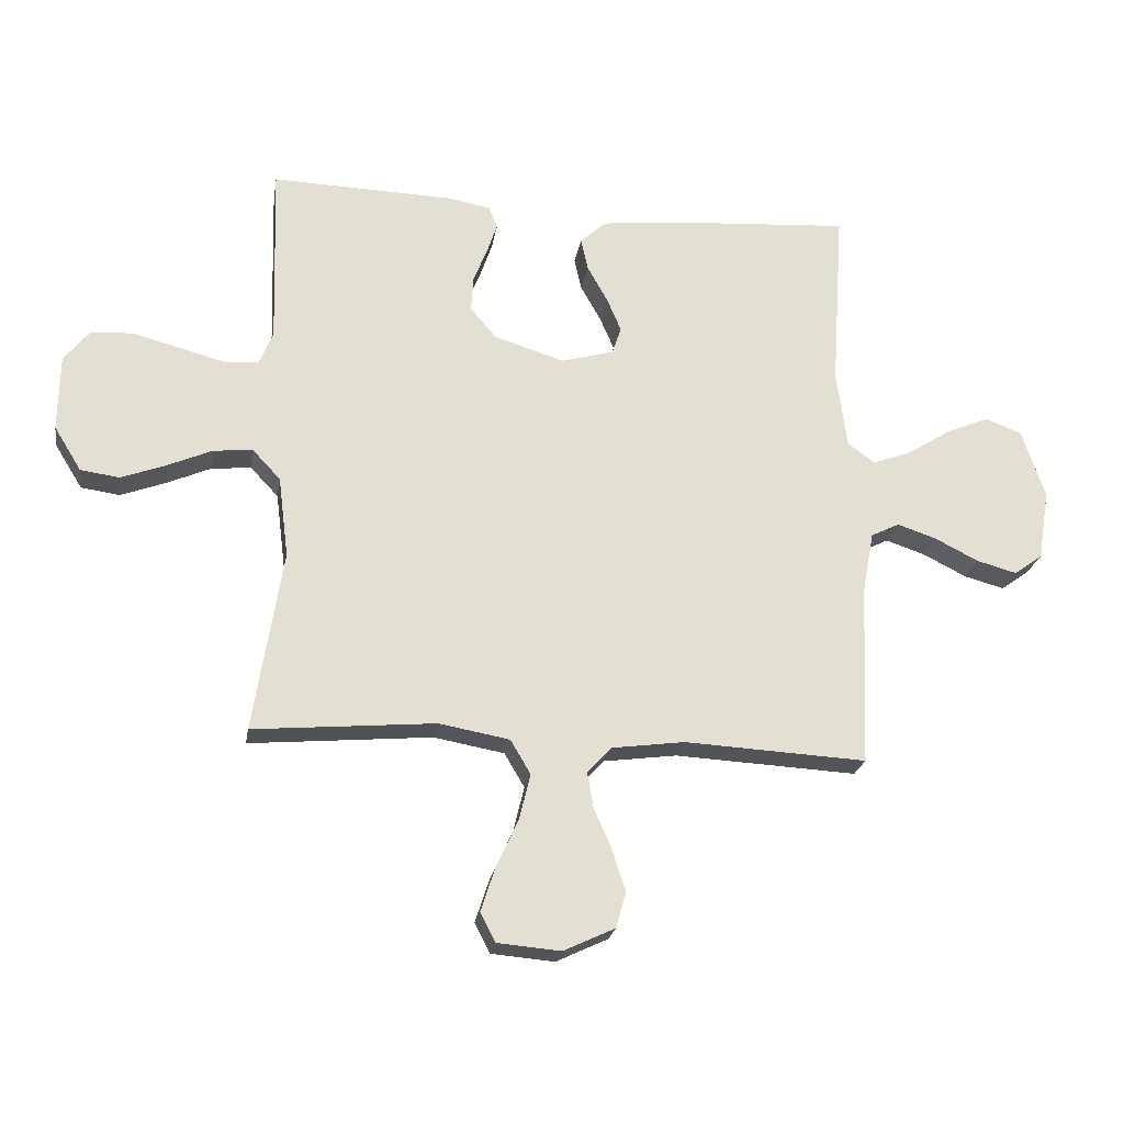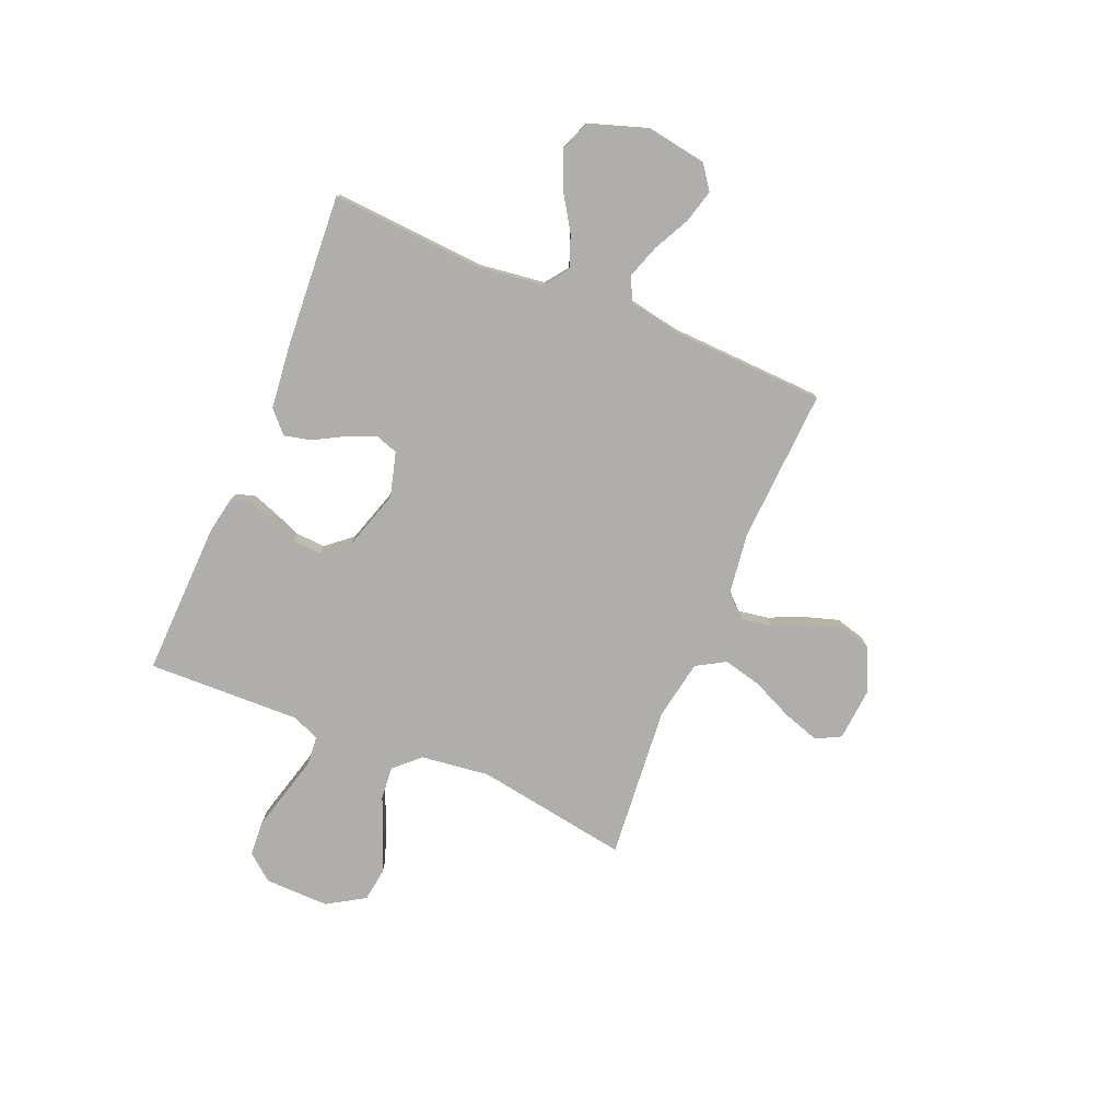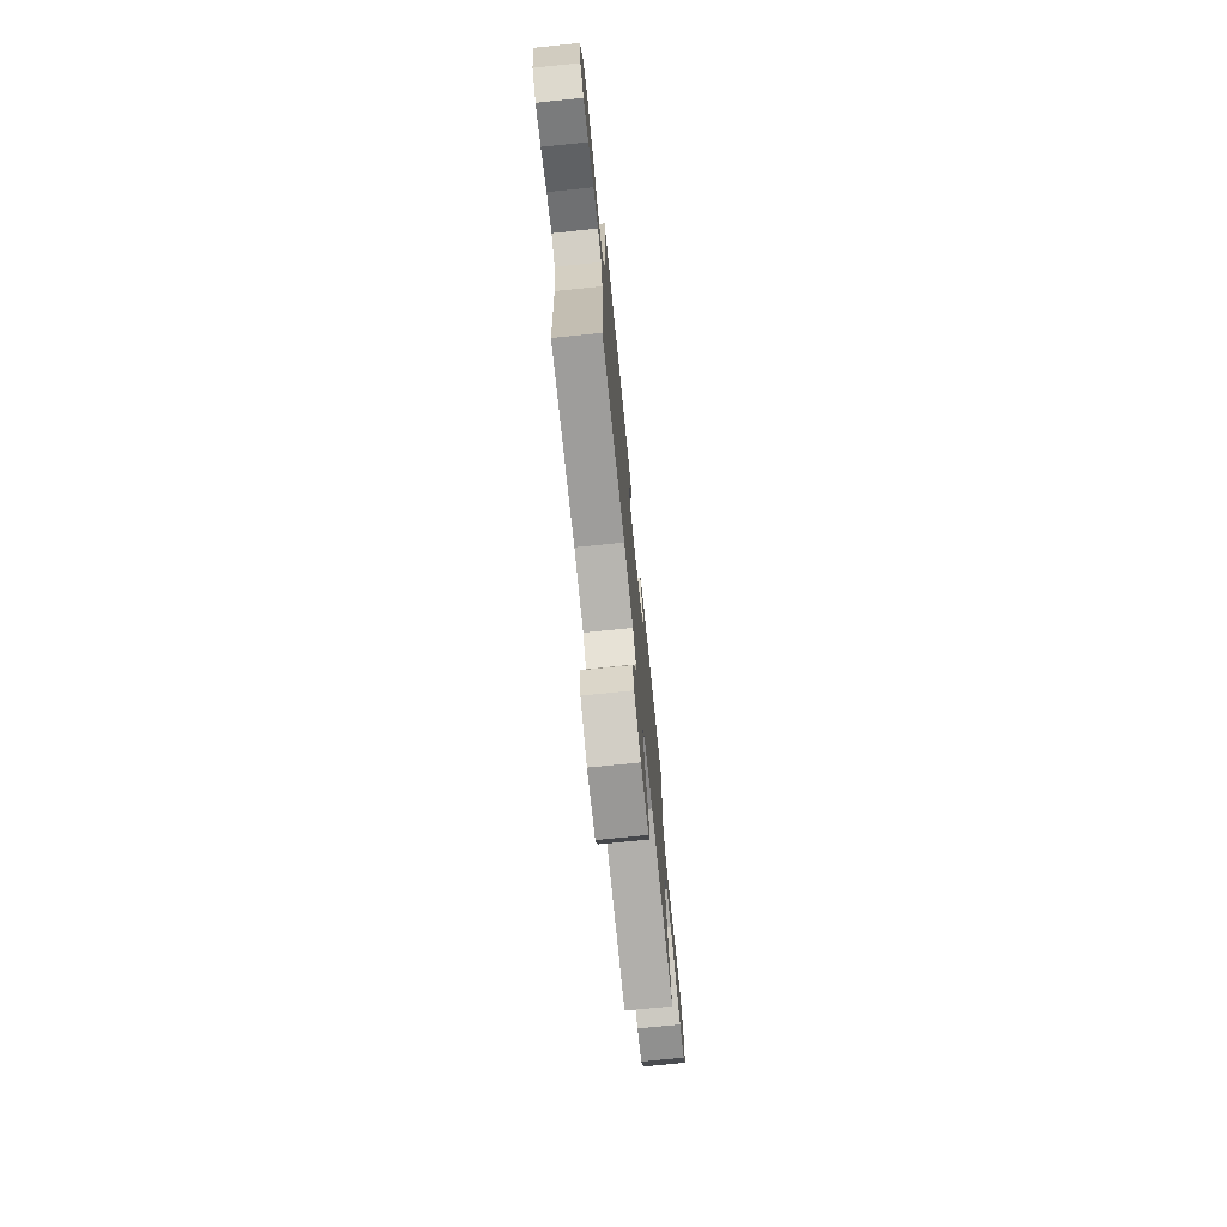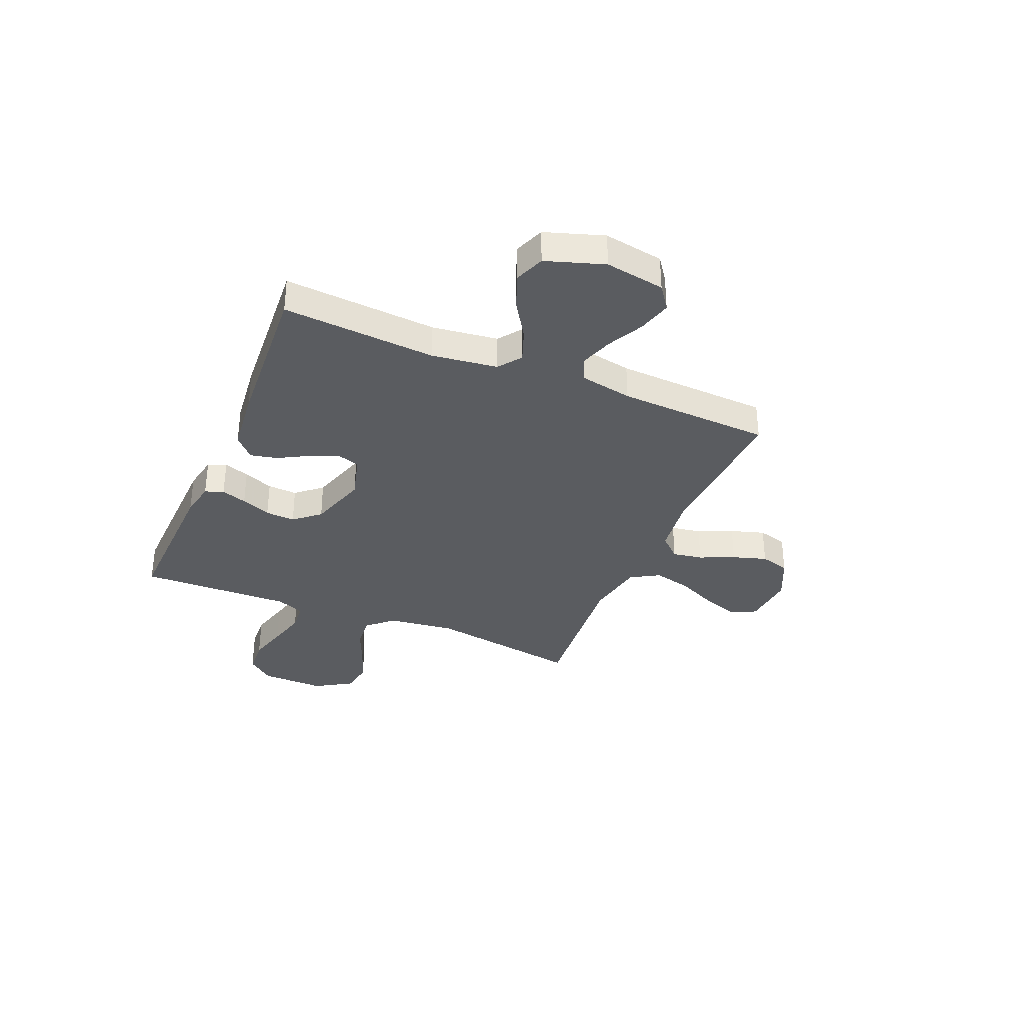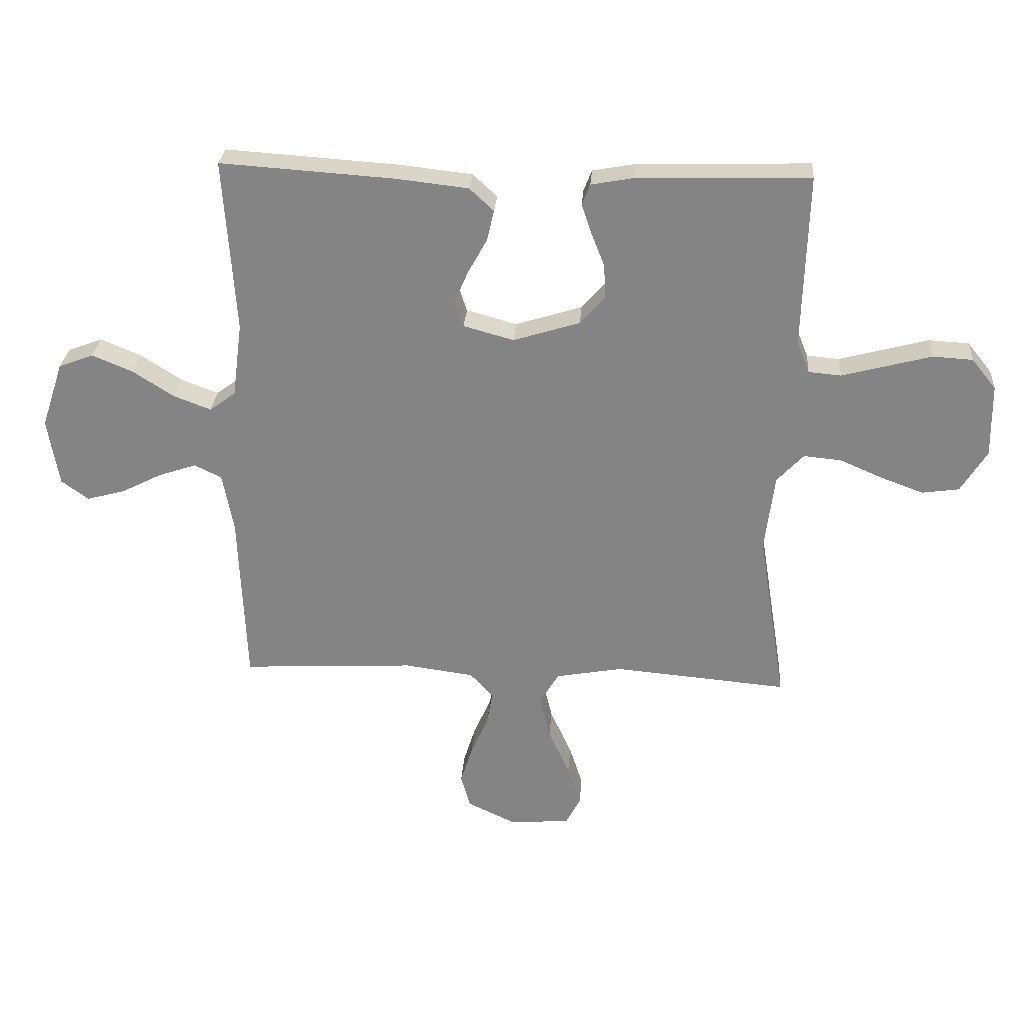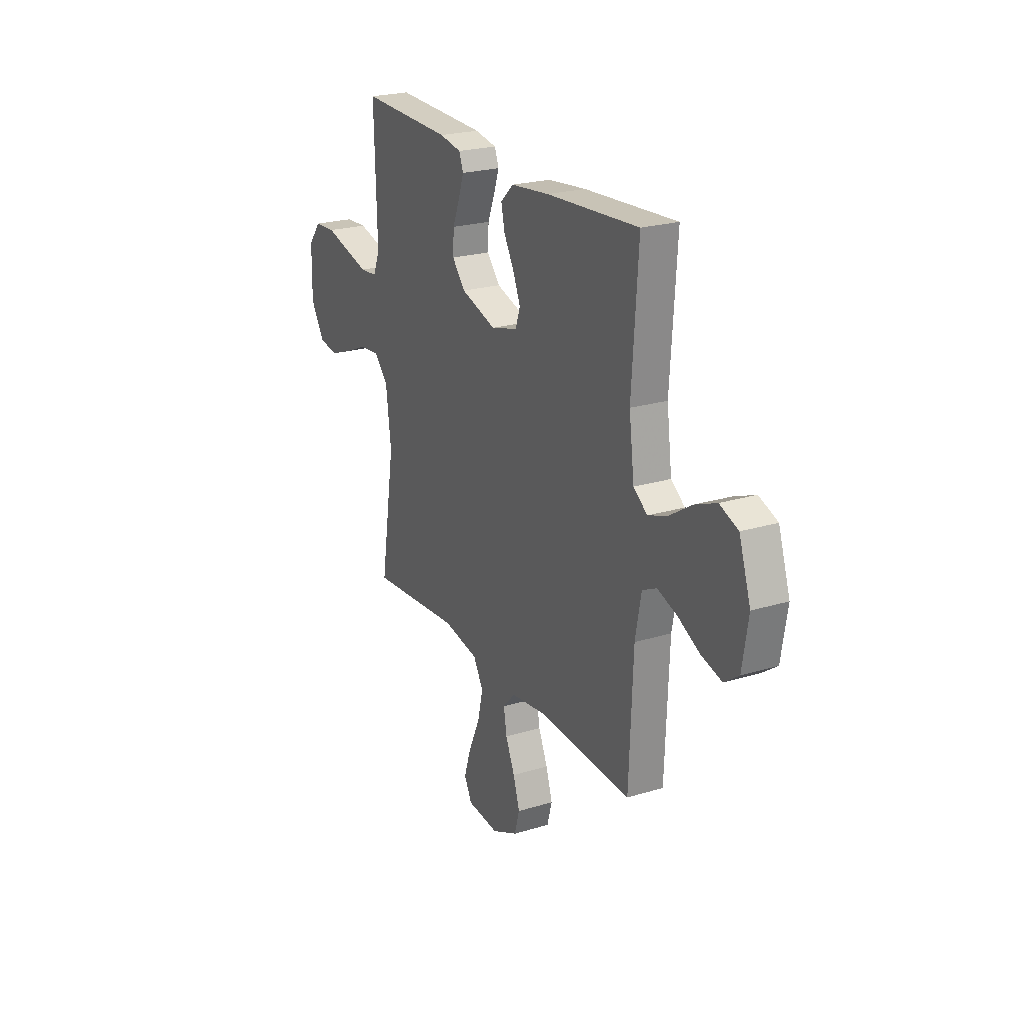
<metadata>
{"format":"obj","ext":"obj","renderer":"f3d","projection":"perspective","resolution":1024,"background":"white","views":[{"elev":-22.7,"azim":-9.1,"up":"+Z"},{"elev":-77.9,"azim":67.3,"up":"+Y"},{"elev":-73.4,"azim":95.8,"up":"+Z"},{"elev":-34.4,"azim":67.1,"up":"+Y"},{"elev":28.1,"azim":-175.9,"up":"+Z"},{"elev":23.2,"azim":62.7,"up":"+Z"}]}
</metadata>
<code>
v 0.5 0.07 -0.5
v 0.2 0.07 -0.484
v 0.08 0.07 -0.5
v 0.04 0.07 -0.543
v 0.05 0.07 -0.602
v 0.08 0.07 -0.67
v 0.101 0.07 -0.737
v 0.085 0.07 -0.795
v 0 0.07 -0.835
v -0.104 0.07 -0.826
v -0.129 0.07 -0.778
v -0.106 0.07 -0.707
v -0.069 0.07 -0.626
v -0.051 0.07 -0.551
v -0.084 0.07 -0.495
v -0.2 0.07 -0.474
v -0.5 0.07 -0.5
v -0.452 0.07 -0.2
v -0.469 0.07 -0.066
v -0.515 0.07 -0.017
v -0.58 0.07 -0.023
v -0.654 0.07 -0.055
v -0.727 0.07 -0.082
v -0.791 0.07 -0.073
v -0.836 0.07 0
v -0.834 0.07 0.126
v -0.792 0.07 0.178
v -0.723 0.07 0.182
v -0.644 0.07 0.161
v -0.569 0.07 0.141
v -0.513 0.07 0.146
v -0.491 0.07 0.2
v -0.5 0.07 0.5
v -0.2 0.07 0.491
v -0.129 0.07 0.478
v -0.115 0.07 0.442
v -0.132 0.07 0.392
v -0.155 0.07 0.334
v -0.158 0.07 0.276
v -0.115 0.07 0.226
v 0 0.07 0.19
v 0.087 0.07 0.214
v 0.102 0.07 0.259
v 0.078 0.07 0.315
v 0.045 0.07 0.374
v 0.033 0.07 0.427
v 0.075 0.07 0.466
v 0.2 0.07 0.48
v 0.5 0.07 0.5
v 0.48 0.07 0.2
v 0.497 0.07 0.071
v 0.542 0.07 0.038
v 0.606 0.07 0.062
v 0.678 0.07 0.108
v 0.748 0.07 0.137
v 0.808 0.07 0.114
v 0.846 0.07 0
v 0.827 0.07 -0.117
v 0.78 0.07 -0.151
v 0.714 0.07 -0.133
v 0.643 0.07 -0.097
v 0.578 0.07 -0.075
v 0.531 0.07 -0.098
v 0.512 0.07 -0.2
v 0.5 0 -0.5
v 0.2 0 -0.484
v 0.08 0 -0.5
v 0.04 0 -0.543
v 0.05 0 -0.602
v 0.08 0 -0.67
v 0.101 0 -0.737
v 0.085 0 -0.795
v 0 0 -0.835
v -0.104 0 -0.826
v -0.129 0 -0.778
v -0.106 0 -0.707
v -0.069 0 -0.626
v -0.051 0 -0.551
v -0.084 0 -0.495
v -0.2 0 -0.474
v -0.5 0 -0.5
v -0.452 0 -0.2
v -0.469 0 -0.066
v -0.515 0 -0.017
v -0.58 0 -0.023
v -0.654 0 -0.055
v -0.727 0 -0.082
v -0.791 0 -0.073
v -0.836 0 0
v -0.834 0 0.126
v -0.792 0 0.178
v -0.723 0 0.182
v -0.644 0 0.161
v -0.569 0 0.141
v -0.513 0 0.146
v -0.491 0 0.2
v -0.5 0 0.5
v -0.2 0 0.491
v -0.129 0 0.478
v -0.115 0 0.442
v -0.132 0 0.392
v -0.155 0 0.334
v -0.158 0 0.276
v -0.115 0 0.226
v 0 0 0.19
v 0.087 0 0.214
v 0.102 0 0.259
v 0.078 0 0.315
v 0.045 0 0.374
v 0.033 0 0.427
v 0.075 0 0.466
v 0.2 0 0.48
v 0.5 0 0.5
v 0.48 0 0.2
v 0.497 0 0.071
v 0.542 0 0.038
v 0.606 0 0.062
v 0.678 0 0.108
v 0.748 0 0.137
v 0.808 0 0.114
v 0.846 0 0
v 0.827 0 -0.117
v 0.78 0 -0.151
v 0.714 0 -0.133
v 0.643 0 -0.097
v 0.578 0 -0.075
v 0.531 0 -0.098
v 0.512 0 -0.2
f 58 59 60 61
f 58 61 62
f 57 58 62
f 56 57 62
f 53 54 55 56
f 52 53 56 62
f 51 52 62 63
f 47 48 49 50
f 47 50 51
f 44 45 46 47
f 43 44 47 51
f 42 43 51 63
f 35 36 37 38
f 33 34 35 38
f 32 33 38 39
f 31 32 39 40
f 27 28 29 30
f 25 26 27 30
f 25 30 31
f 21 22 23 24
f 21 24 25 31
f 16 17 18
f 15 16 18 19
f 10 11 12 13
f 10 13 14
f 9 10 14
f 8 9 14
f 5 6 7 8
f 5 8 14
f 4 5 14 15
f 64 1 2
f 64 2 3
f 41 42 63 64
f 41 64 3
f 20 21 31 40
f 19 20 40 41
f 15 19 41
f 3 4 15 41
f 125 124 123 122
f 126 125 122
f 126 122 121
f 126 121 120
f 120 119 118 117
f 126 120 117 116
f 127 126 116 115
f 114 113 112 111
f 115 114 111
f 111 110 109 108
f 115 111 108 107
f 127 115 107 106
f 102 101 100 99
f 102 99 98 97
f 103 102 97 96
f 104 103 96 95
f 94 93 92 91
f 94 91 90 89
f 95 94 89
f 88 87 86 85
f 95 89 88 85
f 82 81 80
f 83 82 80 79
f 77 76 75 74
f 78 77 74
f 78 74 73
f 78 73 72
f 72 71 70 69
f 78 72 69
f 79 78 69 68
f 66 65 128
f 67 66 128
f 128 127 106 105
f 67 128 105
f 104 95 85 84
f 105 104 84 83
f 105 83 79
f 105 79 68 67
f 1 65 66 2
f 2 66 67 3
f 3 67 68 4
f 4 68 69 5
f 5 69 70 6
f 6 70 71 7
f 7 71 72 8
f 8 72 73 9
f 9 73 74 10
f 10 74 75 11
f 11 75 76 12
f 12 76 77 13
f 13 77 78 14
f 14 78 79 15
f 15 79 80 16
f 16 80 81 17
f 17 81 82 18
f 18 82 83 19
f 19 83 84 20
f 20 84 85 21
f 21 85 86 22
f 22 86 87 23
f 23 87 88 24
f 24 88 89 25
f 25 89 90 26
f 26 90 91 27
f 27 91 92 28
f 28 92 93 29
f 29 93 94 30
f 30 94 95 31
f 31 95 96 32
f 32 96 97 33
f 33 97 98 34
f 34 98 99 35
f 35 99 100 36
f 36 100 101 37
f 37 101 102 38
f 38 102 103 39
f 39 103 104 40
f 40 104 105 41
f 41 105 106 42
f 42 106 107 43
f 43 107 108 44
f 44 108 109 45
f 45 109 110 46
f 46 110 111 47
f 47 111 112 48
f 48 112 113 49
f 49 113 114 50
f 50 114 115 51
f 51 115 116 52
f 52 116 117 53
f 53 117 118 54
f 54 118 119 55
f 55 119 120 56
f 56 120 121 57
f 57 121 122 58
f 58 122 123 59
f 59 123 124 60
f 60 124 125 61
f 61 125 126 62
f 62 126 127 63
f 63 127 128 64
f 64 128 65 1

</code>
